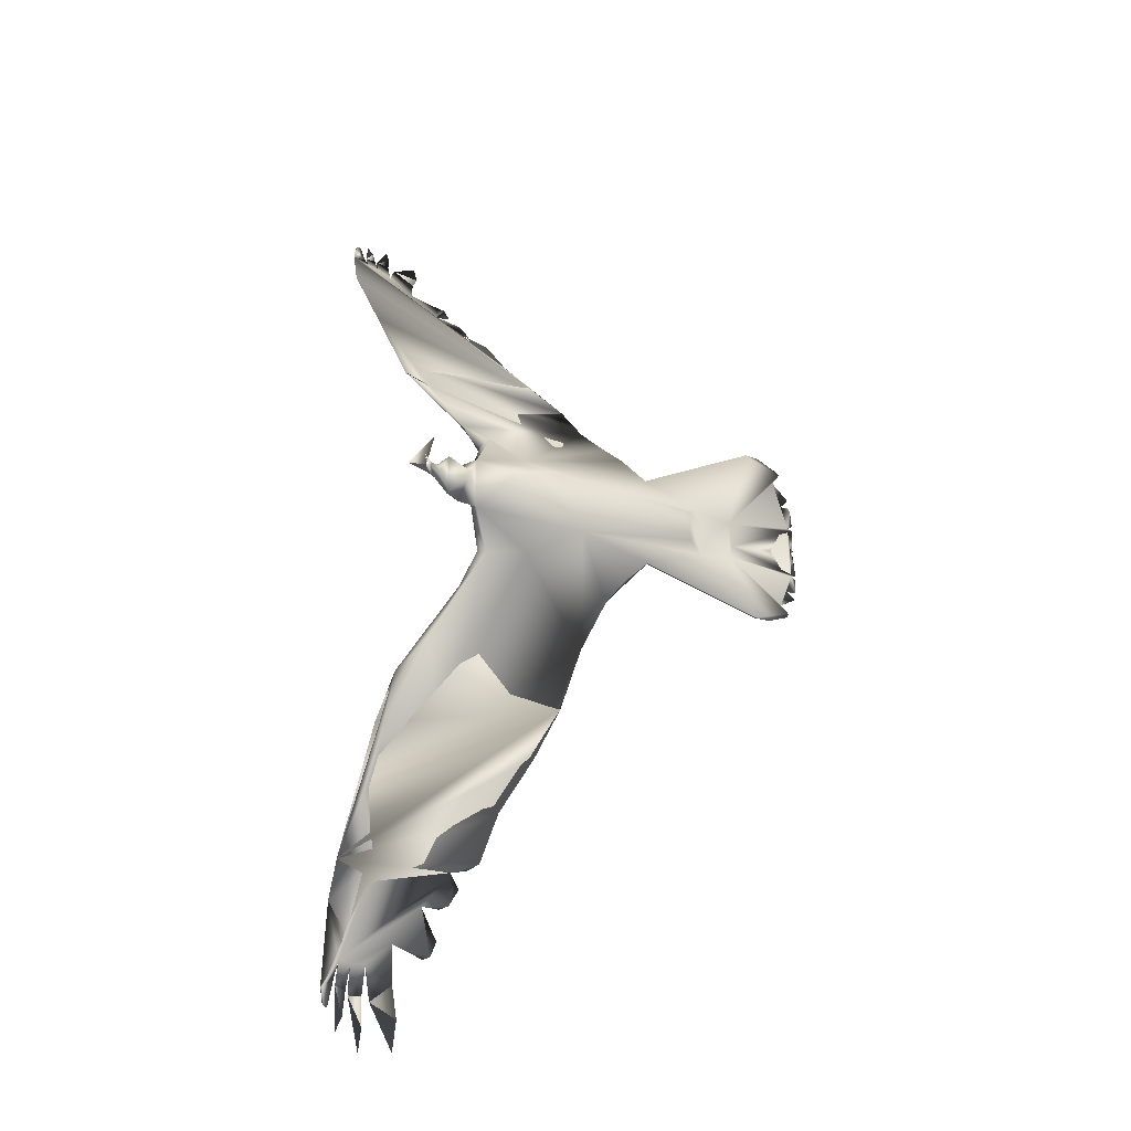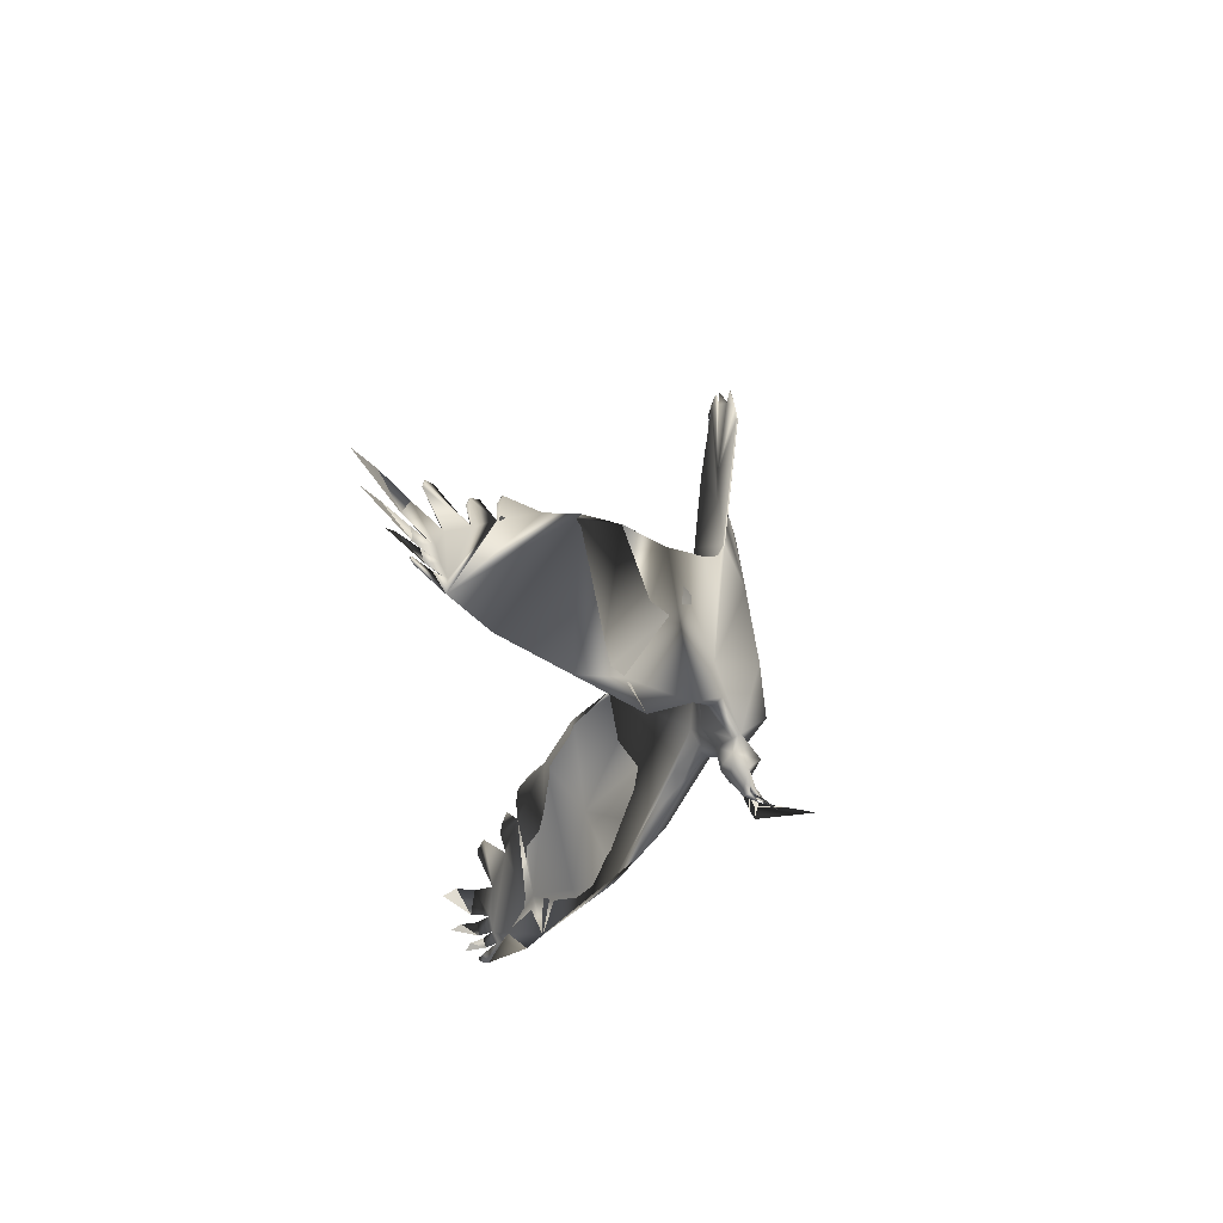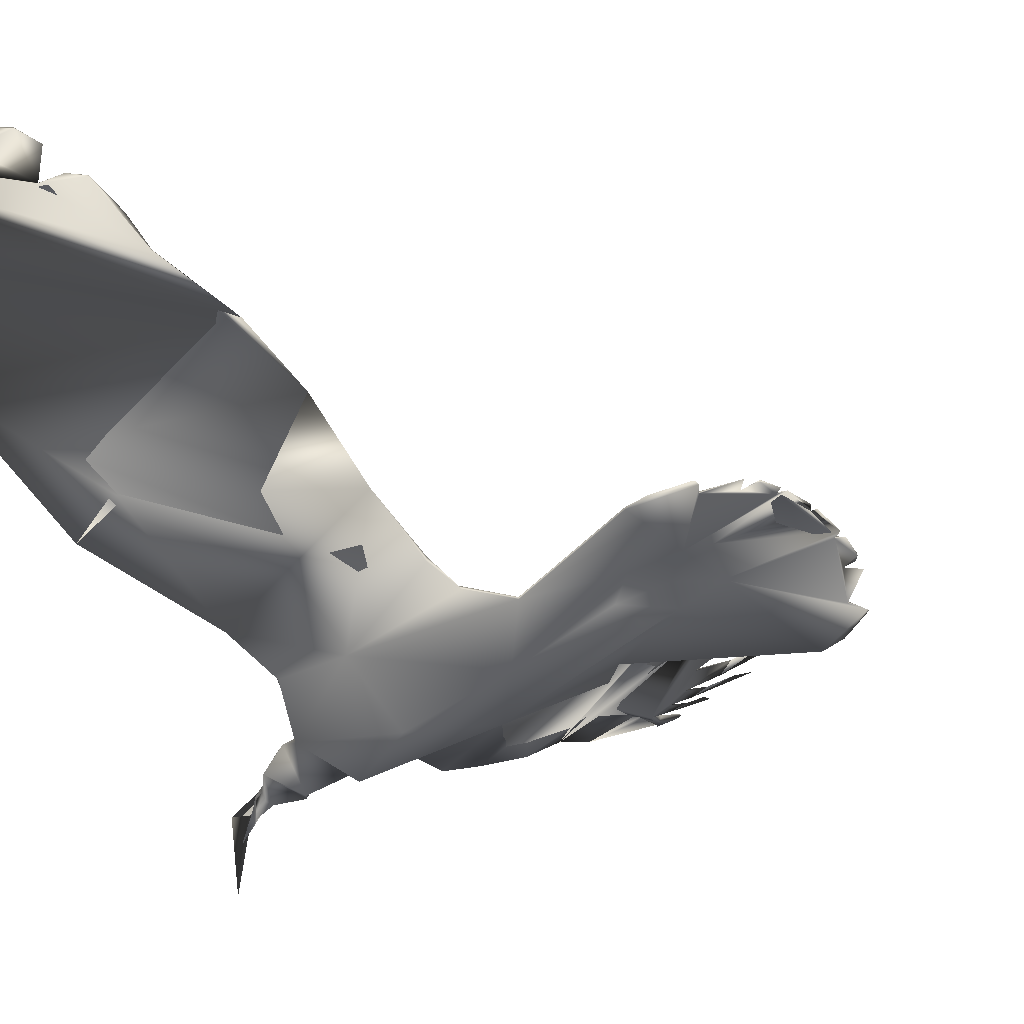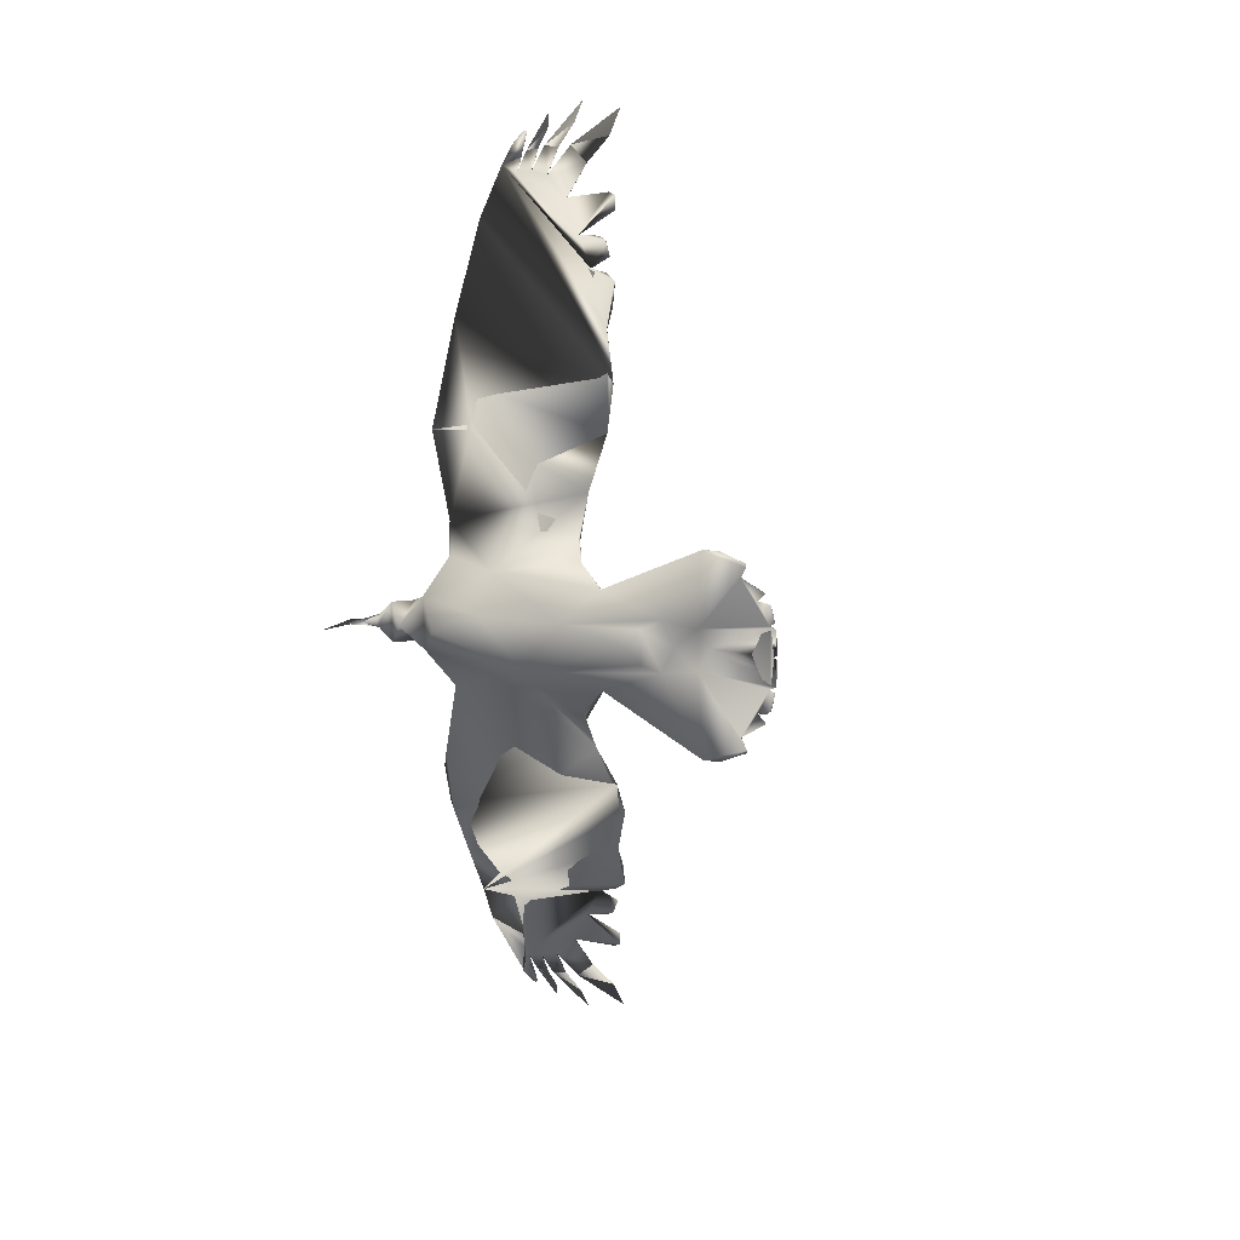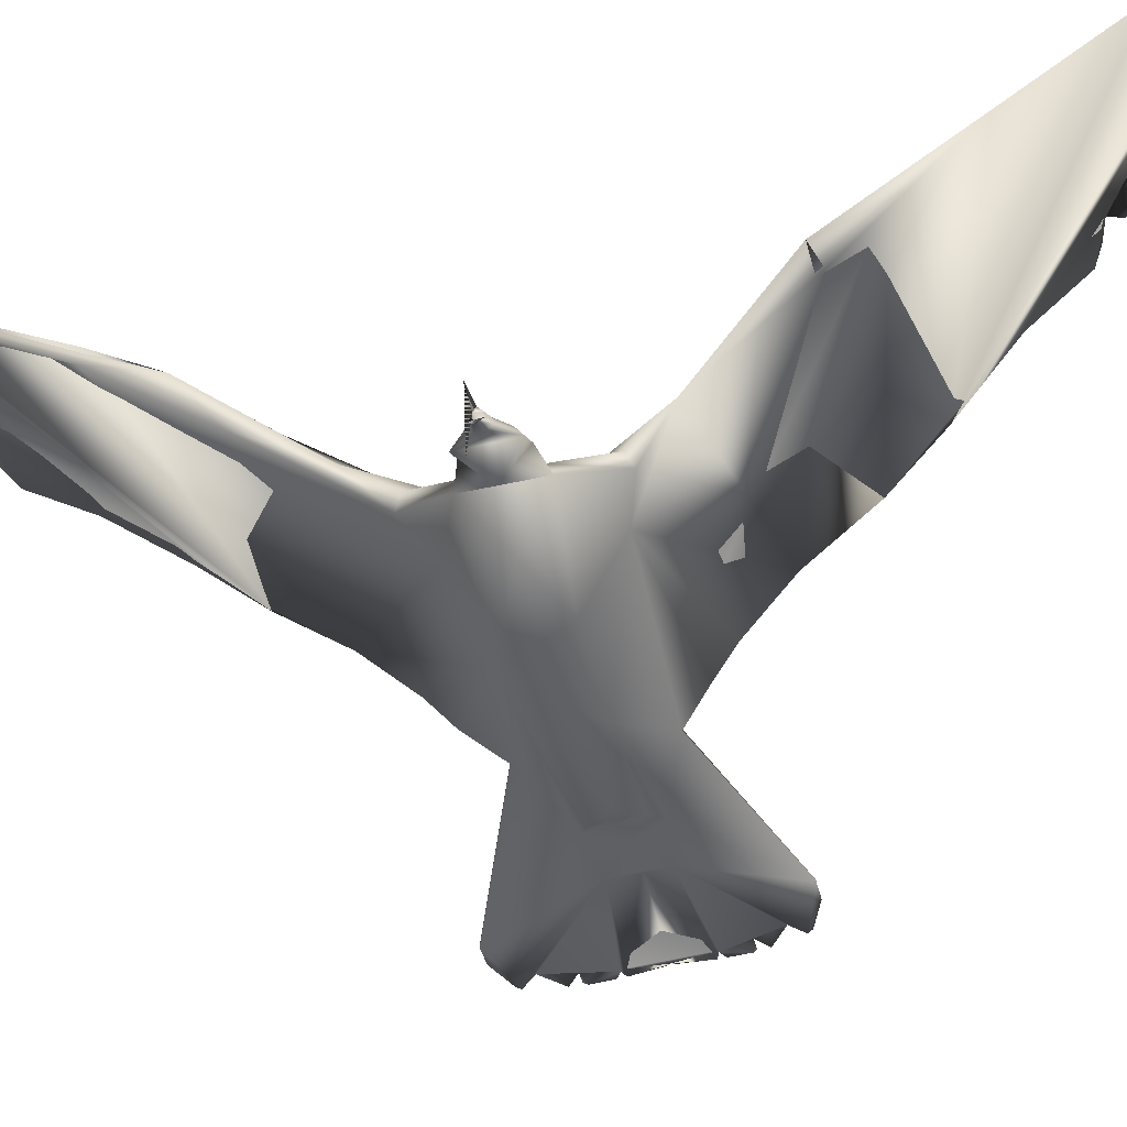
<metadata>
{"format":"obj","ext":"obj","renderer":"f3d","projection":"perspective","resolution":1024,"background":"white","views":[{"elev":-28.0,"azim":158.9,"up":"+Y"},{"elev":61.7,"azim":91.6,"up":"+Y"},{"elev":-33.8,"azim":-142.3,"up":"+Z"},{"elev":12.5,"azim":-147.9,"up":"+Y"},{"elev":-54.3,"azim":103.7,"up":"+Z"}]}
</metadata>
<code>
o Crow_crow_maste
v -0.194 0.161 0.09217
v -0.1653 0.2304 0.1348
v -0.05473 0.4028 0.2269
v -0.04229 0.9277 0.5706
v -0.07103 0.9315 0.5848
v -0.1068 0.924 0.5947
v -0.1631 0.8769 0.5865
v -0.2186 0.8 0.5468
v -0.2755 0.7324 0.507
v -0.3635 0.6125 0.4334
v -0.4975 0.2252 0.1223
v -0.5774 0.1405 0.07396
v -0.8199 0.248 0.05224
v -0.8543 0.2485 0.05511
v -0.9072 0.2278 0.06559
v -0.9571 0.04954 0.1056
v -0.0198 0.6297 0.3626
v -0.08573 0.4955 0.3172
v -0.4588 0.4171 0.2841
v 0.005325 0.8311 0.4938
v -0.02103 1.012 0.6158
v -0.02921 1.018 0.6235
v -0.06395 1.058 0.6631
v -0.1268 1.087 0.7077
v -0.2098 1.071 0.7317
v -0.2467 0.8906 0.628
v -0.2734 0.853 0.6108
v -0.2645 0.7997 0.5579
v -0.3042 0.7575 0.5385
v -0.3135 0.7248 0.509
v -0.3549 0.6556 0.47
v -0.004261 0.9465 0.567
v -0.0343 0.996 0.6112
v -0.03945 0.9627 0.5919
v -0.04524 0.9774 0.6037
v -0.07412 1.029 0.6487
v -0.07891 0.9887 0.6248
v -0.1251 1.038 0.6758
v -0.133 0.9904 0.6482
v -0.2069 1.01 0.691
v -0.2627 0.8818 0.6269
v -0.2839 0.7899 0.5547
v -0.3401 0.7086 0.5025
v -0.02445 1.016 0.6202
v -0.03337 1.017 0.6244
v -0.02445 1.016 0.6202
v -0.03337 1.017 0.6244
v -0.02921 1.018 0.6235
v -0.9407 0.1702 0.08498
v -0.9546 0.1124 0.09764
v -0.8052 0.04076 0.1189
v -0.8944 0.1989 0.07058
v -0.9222 0.152 0.08582
v -0.9427 0.105 0.09966
v -0.7661 0.1215 0.08582
v -0.711 0.09281 0.085
v -0.9475 0.1467 0.09331
v -0.07607 0.04436 0.02365
v -0.0992 0.07198 0.01713
v -0.1674 0.0874 0.03356
v -0.2082 0.1714 0.07497
v -0.04339 0.9295 0.5679
v -0.07216 0.9332 0.5821
v -0.1079 0.9257 0.592
v -0.1642 0.8786 0.5838
v -0.2196 0.8017 0.544
v -0.2764 0.7341 0.5042
v -0.3643 0.6142 0.4307
v -0.4722 0.3081 0.192
v -0.4986 0.2269 0.1135
v -0.5777 0.1405 0.07051
v -0.8202 0.248 0.0488
v -0.2991 0.1444 0.09053
v -0.127 0.4089 0.2701
v -0.4257 0.5089 0.3605
v -0.01245 0.9868 0.5919
v -0.07086 0.9824 0.6132
v -0.1113 0.9845 0.6311
v -0.1812 0.9512 0.6385
v -0.2638 0.8836 0.624
v -0.2848 0.7916 0.5519
v -0.341 0.7102 0.4996
v -0.02558 1.018 0.6175
v -0.0345 1.019 0.6217
v -0.03034 1.02 0.6207
v -0.9406 0.1525 0.08723
v -0.956 0.09995 0.0994
v -0.8057 0.04076 0.1133
v -0.8947 0.1989 0.06714
v -0.943 0.105 0.09622
v -0.789 0.08264 0.08806
v -0.7113 0.09281 0.08156
v -0.9098 0.2206 0.06234
v -0.9478 0.1467 0.08987
v -0.5248 0.1884 0.08216
v -0.02388 0.02788 -0.1214
v -0.03965 0.02797 -0.01368
v -0.07321 0.02865 0.0123
v -0.07249 0.04347 0.01219
v -0.04965 0.0282 -0.01565
v -0.07282 0.03638 0.001871
v -0.058 0.03916 0.0064
v -0.02691 0.02812 -0.04566
v -0.05685 0.02842 0.02798
v -0.04224 0.0281 -0.005867
v -0.05648 0.03915 0.01169
v -0.1616 0.07602 0.05053
v -0.3095 0.09326 0.1228
v -0.08489 0.02894 0.05369
v -0.117 0.04675 0.06907
v -0.1321 0.0732 0.05004
v -0.1065 0.05745 0.05154
v -0.1382 0.02964 -0.009802
v -0.2435 0.1243 0.1224
v -0.21 0.1267 0.1036
v -0.1878 0.224 0.1533
v -0.2066 0.08344 0.0799
v -0.6782 0.07436 0.05689
v -0.6536 0.03818 0.04329
v -0.3377 0.07294 -0.005327
v -0.4108 0.2257 0.1369
v -0.512 0.07149 0.0235
v -0.07276 0.02871 0.03886
v -0.1959 -0.09635 0.1034
v -0.1693 -0.1663 0.1456
v -0.06349 -0.3405 0.2394
v -0.03915 -0.4415 0.2942
v -0.01283 -0.6966 0.4507
v -0.05757 -0.8758 0.5643
v -0.08661 -0.88 0.5779
v -0.1225 -0.8727 0.5875
v -0.178 -0.8248 0.581
v -0.2327 -0.7435 0.5493
v -0.2889 -0.6689 0.521
v -0.3754 -0.5387 0.4585
v -0.5011 -0.1514 0.1364
v -0.5803 -0.06613 0.07846
v -0.8267 -0.1661 0.0528
v -0.8611 -0.1655 0.05568
v -0.9133 -0.143 0.06609
v -0.9574 0.03689 0.1056
v -0.466 -0.3369 0.31
v -0.4339 -0.4267 0.3938
v -0.03763 -0.9618 0.6061
v -0.04598 -0.9688 0.6133
v -0.08156 -1.01 0.6506
v -0.1453 -1.04 0.6927
v -0.2287 -1.025 0.716
v -0.2623 -0.8396 0.6211
v -0.2886 -0.8004 0.6069
v -0.2788 -0.7417 0.5632
v -0.3179 -0.6962 0.5489
v -0.3269 -0.6589 0.5257
v -0.3676 -0.5849 0.4914
v -0.0274 -0.9343 0.5864
v -0.05074 -0.9459 0.602
v -0.05536 -0.9117 0.5841
v -0.0614 -0.9269 0.5951
v -0.09132 -0.9801 0.6373
v -0.09549 -0.9388 0.6151
v -0.1429 -0.9905 0.663
v -0.15 -0.9413 0.6375
v -0.2247 -0.962 0.678
v -0.2783 -0.8301 0.6213
v -0.298 -0.7304 0.5623
v -0.3535 -0.6404 0.5217
v -0.04115 -0.9667 0.6103
v -0.05015 -0.9676 0.6143
v -0.04115 -0.9667 0.6103
v -0.05015 -0.9676 0.6143
v -0.04598 -0.9688 0.6133
v -0.9448 -0.08428 0.08532
v -0.9568 -0.02609 0.09783
v -0.8995 -0.1145 0.07101
v -0.9258 -0.06675 0.08612
v -0.9447 -0.01907 0.09983
v -0.7687 -0.04132 0.08604
v -0.7127 -0.01443 0.08513
v -0.9508 -0.06053 0.09359
v -0.07657 0.0131 0.02373
v -0.1618 0.03026 0.08324
v -0.6276 0.03788 0.1313
v -0.1006 -0.01379 0.01735
v -0.1687 -0.02659 0.03727
v -0.2101 -0.1065 0.08521
v -0.05392 -0.4498 0.282
v -0.05866 -0.8774 0.5615
v -0.0877 -0.8816 0.575
v -0.1236 -0.8744 0.5846
v -0.1792 -0.8265 0.5781
v -0.2338 -0.7451 0.5465
v -0.2899 -0.6705 0.5181
v -0.3763 -0.5405 0.4558
v -0.4772 -0.2318 0.2122
v -0.5023 -0.1531 0.1289
v -0.5807 -0.0663 0.07381
v -0.827 -0.1661 0.04936
v -0.7398 0.03964 0.08394
v -0.3012 -0.07782 0.09722
v -0.03987 -0.5771 0.3604
v -0.1145 -0.2845 0.1772
v -0.06743 -0.5429 0.382
v -0.4347 -0.4284 0.3909
v -0.009124 -0.7779 0.4894
v -0.02849 -0.936 0.5836
v -0.0872 -0.9322 0.6039
v -0.128 -0.9348 0.6211
v -0.1978 -0.9014 0.6287
v -0.2793 -0.8318 0.6184
v -0.299 -0.732 0.5595
v -0.3545 -0.642 0.5188
v -0.04223 -0.9683 0.6074
v -0.05124 -0.9693 0.6114
v -0.04707 -0.9704 0.6105
v -0.9513 0.04311 0.1016
v -0.9442 -0.06656 0.08753
v -0.9578 -0.01355 0.09955
v -0.8998 -0.1145 0.06757
v -0.945 -0.01907 0.09639
v -0.7904 -0.001717 0.08818
v -0.713 -0.01443 0.0817
v -0.9156 -0.1357 0.06282
v -0.9511 -0.06053 0.09016
v -0.5289 -0.1156 0.08886
v -0.07297 0.01381 0.01226
v -0.07307 0.02085 0.001911
v -0.05834 0.01762 0.006456
v -0.05683 0.01761 0.01175
v -0.1626 -0.01474 0.05462
v -0.3106 -0.0262 0.1296
v -0.08489 0.02894 0.05369
v -0.1092 0.02938 0.07156
v -0.1175 0.01226 0.06916
v -0.1334 -0.0135 0.0512
v -0.1074 0.00114 0.05169
v -0.2449 -0.05855 0.1322
v -0.2112 -0.06128 0.1153
v -0.1918 -0.1594 0.1639
v -0.1242 -0.266 0.2164
v -0.2027 0.03295 0.1117
v -0.2063 -0.01461 0.09462
v -0.6793 0.002861 0.05698
v -0.2307 0.03073 -0.02144
v -0.2076 -0.4257 0.3576
v -0.1045 -0.685 0.4764
v -0.412 -0.04082 0.03316
v -0.005772 0.02808 0.003159
f 27 41 80
f 21 32 76
f 217 219 176
f 224 195 136
f 113 183 234
f 99 101 59
f 46 44 48
f 183 59 226
f 22 85 47
f 10 75 19
f 87 88 215
f 174 175 172
f 191 190 209
f 10 43 31
f 28 8 66
f 165 134 152
f 97 103 100
f 107 181 111
f 140 222 139
f 54 176 51
f 225 180 183
f 2 1 61
f 106 58 104
f 17 3 74
f 230 236 241
f 48 85 22
f 94 57 86
f 228 105 104
f 81 28 66
f 43 30 82
f 31 43 82
f 73 60 120
f 228 98 105
f 227 103 98
f 41 26 80
f 229 234 181
f 132 190 208
f 13 12 72
f 185 125 201
f 112 111 110
f 84 34 45
f 122 119 118
f 129 187 157
f 106 104 105
f 14 72 93
f 99 106 98
f 117 108 240
f 239 126 125
f 55 53 86
f 172 218 174
f 180 225 228
f 74 19 75
f 39 6 64
f 113 59 183
f 200 202 186
f 179 216 177
f 44 46 83
f 64 6 78
f 2 116 115
f 75 17 74
f 92 198 91
f 100 102 103
f 131 189 207
f 178 182 51
f 92 118 198
f 166 211 153
f 200 186 128
f 165 152 210
f 151 210 191
f 46 21 83
f 114 115 116
f 54 50 90
f 169 212 144
f 132 149 190
f 11 95 121
f 180 228 104
f 47 84 33
f 124 125 185
f 14 13 72
f 194 244 203
f 171 214 212
f 176 219 173
f 242 118 119
f 8 27 80
f 221 220 198
f 99 58 106
f 214 145 170
f 125 124 237
f 65 7 79
f 229 184 234
f 107 60 61
f 212 205 144
f 166 154 211
f 50 57 94
f 232 181 233
f 14 93 15
f 121 69 11
f 26 7 65
f 154 166 135
f 203 142 194
f 2 61 73
f 130 188 206
f 184 243 60
f 228 225 98
f 198 220 91
f 174 218 222
f 108 117 114
f 199 184 185
f 237 124 229
f 29 42 81
f 54 90 87
f 63 5 77
f 1 115 107
f 156 157 168
f 37 5 63
f 21 76 83
f 129 158 187
f 202 244 186
f 164 150 209
f 133 151 191
f 192 153 211
f 134 153 192
f 154 135 211
f 59 113 111
f 170 156 168
f 138 139 197
f 71 12 95
f 209 190 149
f 136 137 224
f 179 223 216
f 217 141 215
f 99 102 100
f 232 110 181
f 70 11 69
f 165 210 151
f 113 184 60
f 227 225 100
f 10 68 75
f 235 231 233
f 98 225 227
f 229 181 240
f 30 67 82
f 60 73 61
f 234 235 233
f 125 238 239
f 30 9 67
f 226 225 183
f 58 99 59
f 4 34 62
f 212 169 167
f 11 70 95
f 138 197 137
f 179 173 223
f 107 117 240
f 87 215 16
f 131 162 189
f 242 246 221
f 122 73 120
f 124 185 229
f 199 246 184
f 89 52 93
f 136 195 194
f 112 110 109
f 245 202 200
f 222 197 139
f 137 196 224
f 130 160 188
f 155 144 205
f 150 133 209
f 116 2 3
f 142 203 143
f 127 126 239
f 164 209 149
f 31 82 10
f 99 98 102
f 44 83 48
f 120 243 246
f 18 3 17
f 109 232 231
f 35 4 62
f 42 28 81
f 107 111 60
f 52 89 49
f 170 145 171
f 184 113 234
f 59 101 226
f 101 100 226
f 85 84 47
f 88 217 215
f 176 178 51
f 230 241 240
f 174 177 175
f 179 176 173
f 140 174 222
f 139 174 140
f 139 177 174
f 177 176 179
f 138 177 139
f 138 137 177
f 230 240 182
f 137 230 182
f 176 177 178
f 177 137 178
f 137 182 178
f 244 193 203
f 202 193 244
f 128 245 200
f 204 245 128
f 245 193 202
f 134 210 152
f 134 191 210
f 163 162 148
f 208 162 163
f 208 189 162
f 190 189 208
f 155 245 204
f 245 211 193
f 212 214 213
f 161 160 147
f 207 160 161
f 189 160 207
f 189 188 160
f 159 158 146
f 206 158 159
f 188 158 206
f 188 187 158
f 190 188 189
f 191 188 190
f 205 212 213
f 205 213 157
f 205 157 187
f 191 187 188
f 134 187 191
f 245 192 211
f 155 205 187
f 245 155 187
f 192 245 134
f 245 187 134
f 137 136 230
f 162 163 148
f 162 208 163
f 131 208 162
f 131 132 208
f 136 194 230
f 167 170 171
f 167 156 170
f 149 150 164
f 132 150 149
f 132 133 150
f 194 142 230
f 151 134 165
f 133 134 151
f 160 161 147
f 160 207 161
f 160 131 207
f 130 131 160
f 158 159 146
f 158 206 159
f 158 130 206
f 129 130 158
f 130 132 131
f 130 133 132
f 134 166 153
f 134 135 166
f 230 142 236
f 236 142 127
f 127 142 128
f 142 143 128
f 143 135 128
f 135 134 128
f 134 133 128
f 133 130 128
f 128 130 204
f 130 129 204
f 204 129 155
f 129 157 155
f 157 156 155
f 155 156 144
f 156 167 144
f 167 169 144
f 103 227 100
f 181 110 111
f 176 141 217
f 87 16 54
f 16 215 54
f 215 141 176
f 54 215 176
f 104 58 123
f 59 111 112
f 58 59 112
f 123 58 112
f 109 123 112
f 236 237 229
f 241 236 229
f 47 48 22
f 105 96 247
f 104 105 247
f 60 243 120
f 98 106 105
f 103 102 98
f 234 233 181
f 12 71 72
f 34 33 45
f 104 247 105
f 247 96 105
f 53 52 49
f 56 54 51
f 55 52 53
f 54 57 50
f 52 15 93
f 52 14 15
f 55 14 52
f 54 55 57
f 55 13 14
f 12 13 55
f 240 108 182
f 108 12 182
f 55 54 56
f 12 55 56
f 182 12 56
f 126 201 125
f 57 55 86
f 69 19 74
f 2 74 3
f 69 74 2
f 69 2 73
f 70 69 73
f 95 70 73
f 71 95 73
f 216 175 177
f 1 2 115
f 81 9 29
f 66 9 81
f 39 40 25
f 39 79 40
f 64 79 39
f 64 65 79
f 75 20 17
f 67 68 82
f 84 85 83
f 37 38 24
f 37 78 38
f 37 64 78
f 63 64 37
f 35 36 23
f 35 77 36
f 35 63 77
f 62 63 35
f 63 65 64
f 75 32 20
f 62 65 63
f 84 83 76
f 34 84 76
f 34 76 32
f 62 34 32
f 26 66 80
f 26 65 66
f 65 62 66
f 66 62 9
f 32 75 68
f 32 68 67
f 62 32 9
f 32 67 9
f 71 92 72
f 89 53 49
f 92 91 72
f 72 91 93
f 94 90 50
f 91 88 87
f 53 94 86
f 53 90 94
f 89 90 53
f 91 87 90
f 93 91 89
f 91 90 89
f 97 100 103
f 182 56 51
f 186 201 126
f 128 186 126
f 127 128 126
f 18 114 116
f 3 18 116
f 95 12 121
f 180 104 123
f 234 183 235
f 183 180 235
f 180 123 235
f 123 231 235
f 84 45 33
f 194 199 244
f 246 199 194
f 196 246 224
f 246 194 195
f 224 246 195
f 167 171 212
f 221 198 118
f 242 221 118
f 66 8 80
f 197 221 196
f 175 218 172
f 197 220 221
f 222 220 197
f 223 173 219
f 220 217 88
f 216 223 175
f 223 219 175
f 175 219 218
f 219 217 220
f 218 219 220
f 222 218 220
f 213 214 170
f 238 125 237
f 1 107 61
f 108 121 12
f 9 42 29
f 40 39 25
f 79 39 40
f 79 6 39
f 7 6 79
f 114 121 108
f 114 18 121
f 121 19 69
f 121 18 19
f 19 18 10
f 18 17 10
f 17 20 10
f 47 46 48
f 33 46 47
f 33 21 46
f 27 26 41
f 27 7 26
f 8 7 27
f 10 20 43
f 9 28 42
f 9 8 28
f 32 21 33
f 32 33 34
f 32 34 4
f 20 32 4
f 38 37 24
f 78 37 38
f 6 37 78
f 6 5 37
f 36 35 23
f 77 35 36
f 5 35 77
f 5 4 35
f 7 5 6
f 8 5 7
f 30 43 9
f 20 4 5
f 20 5 8
f 43 20 9
f 20 8 9
f 220 88 91
f 117 107 114
f 107 115 114
f 157 213 168
f 186 244 201
f 244 199 185
f 201 244 185
f 135 193 211
f 113 60 111
f 213 170 168
f 101 99 100
f 225 226 100
f 231 232 233
f 241 229 240
f 197 196 137
f 181 107 240
f 246 196 221
f 71 73 122
f 92 71 122
f 118 92 122
f 185 184 229
f 246 243 184
f 110 232 109
f 133 191 209
f 203 193 135
f 143 203 135
f 127 239 238
f 236 127 238
f 237 236 238
f 82 68 10
f 83 85 48
f 122 120 246
f 119 122 246
f 242 119 246
f 123 109 231
f 145 214 171

</code>
